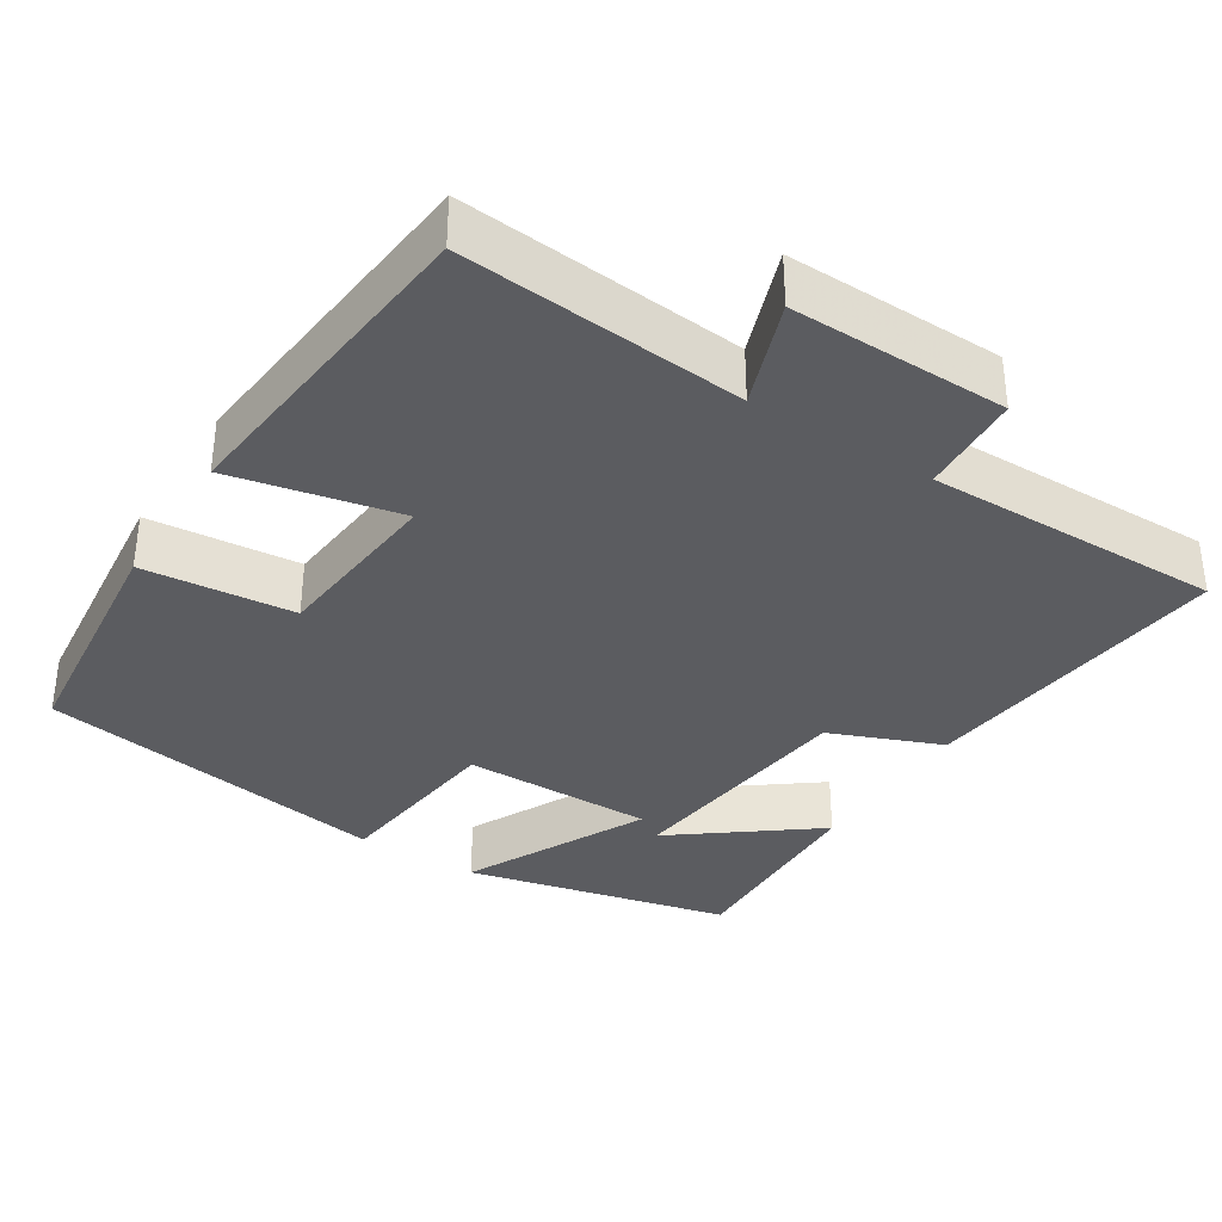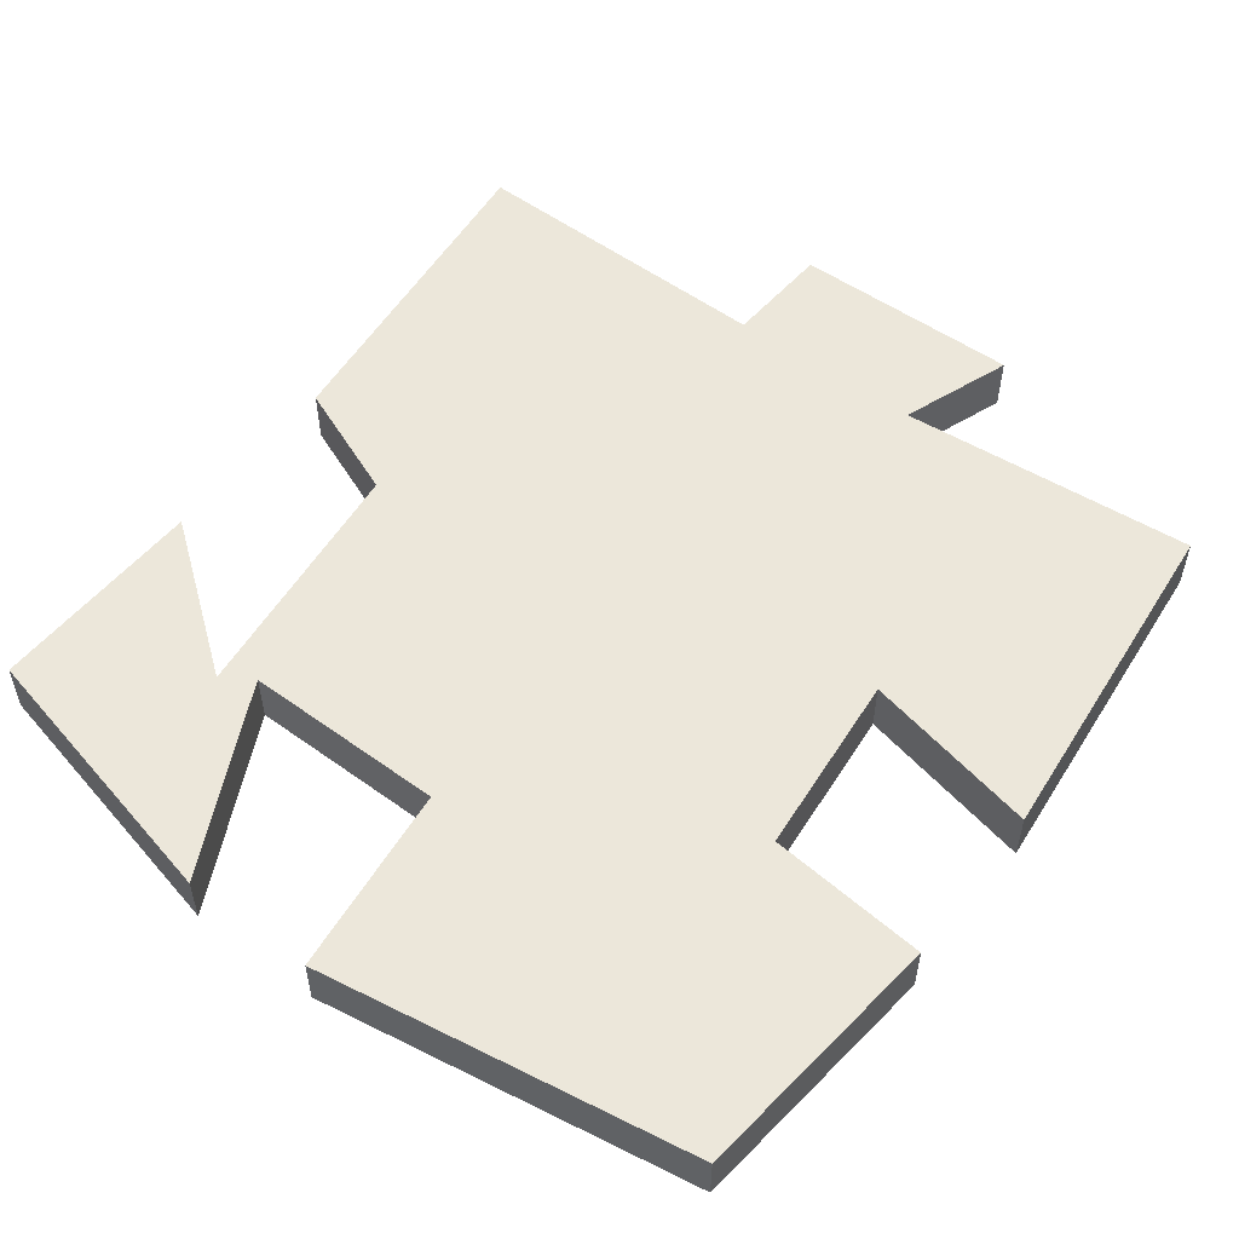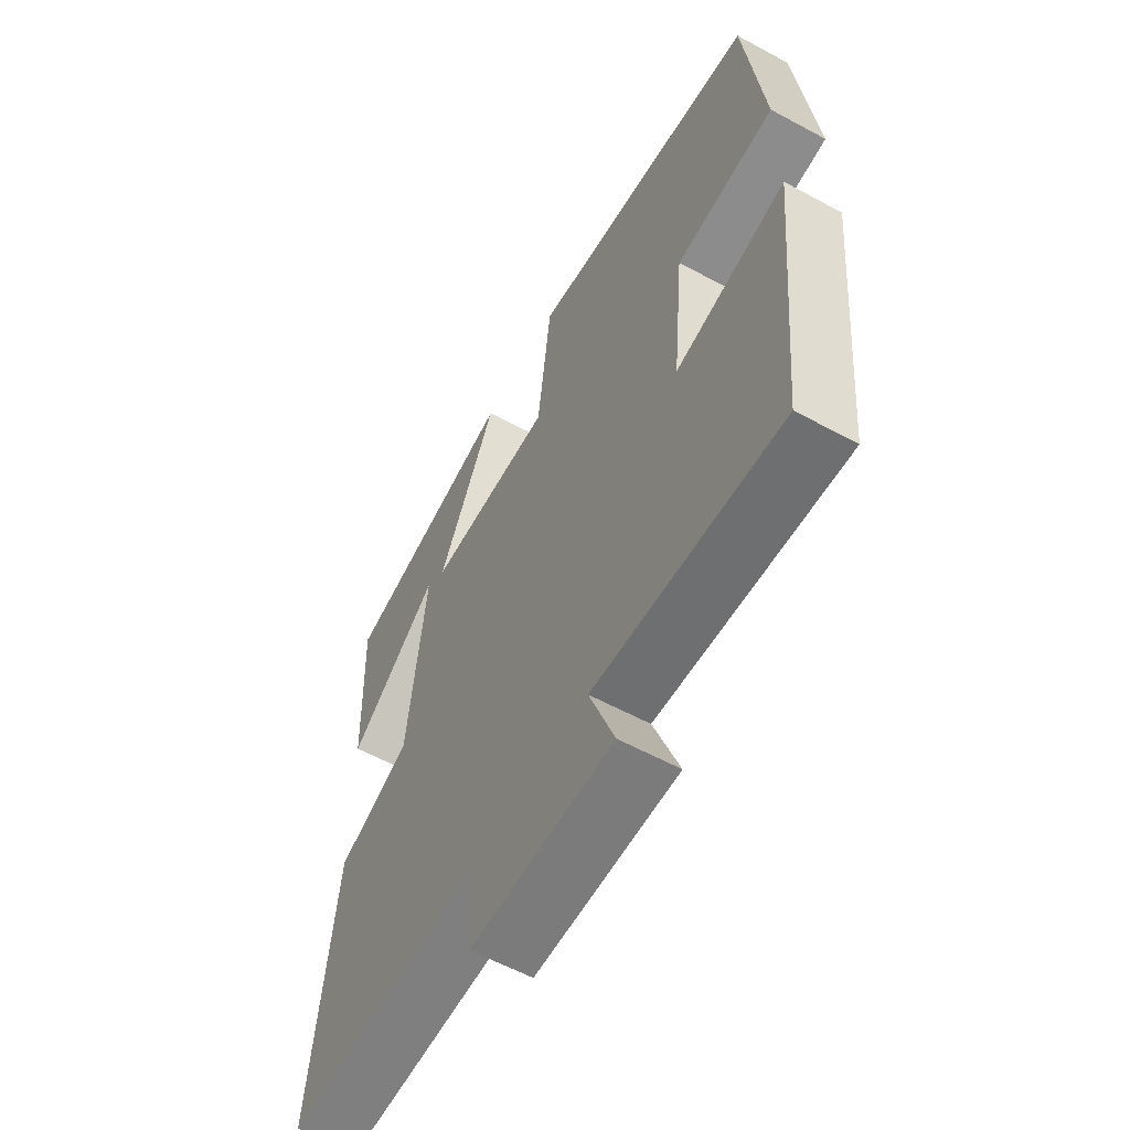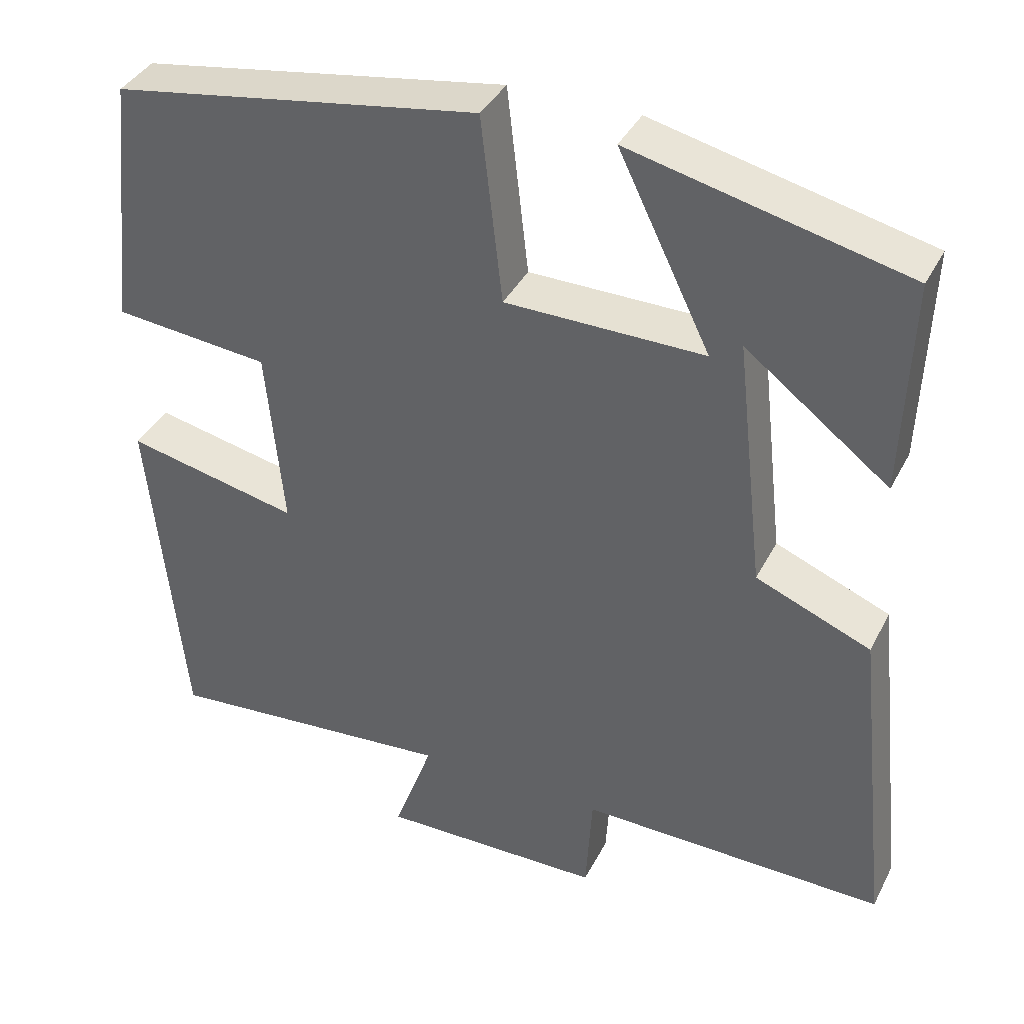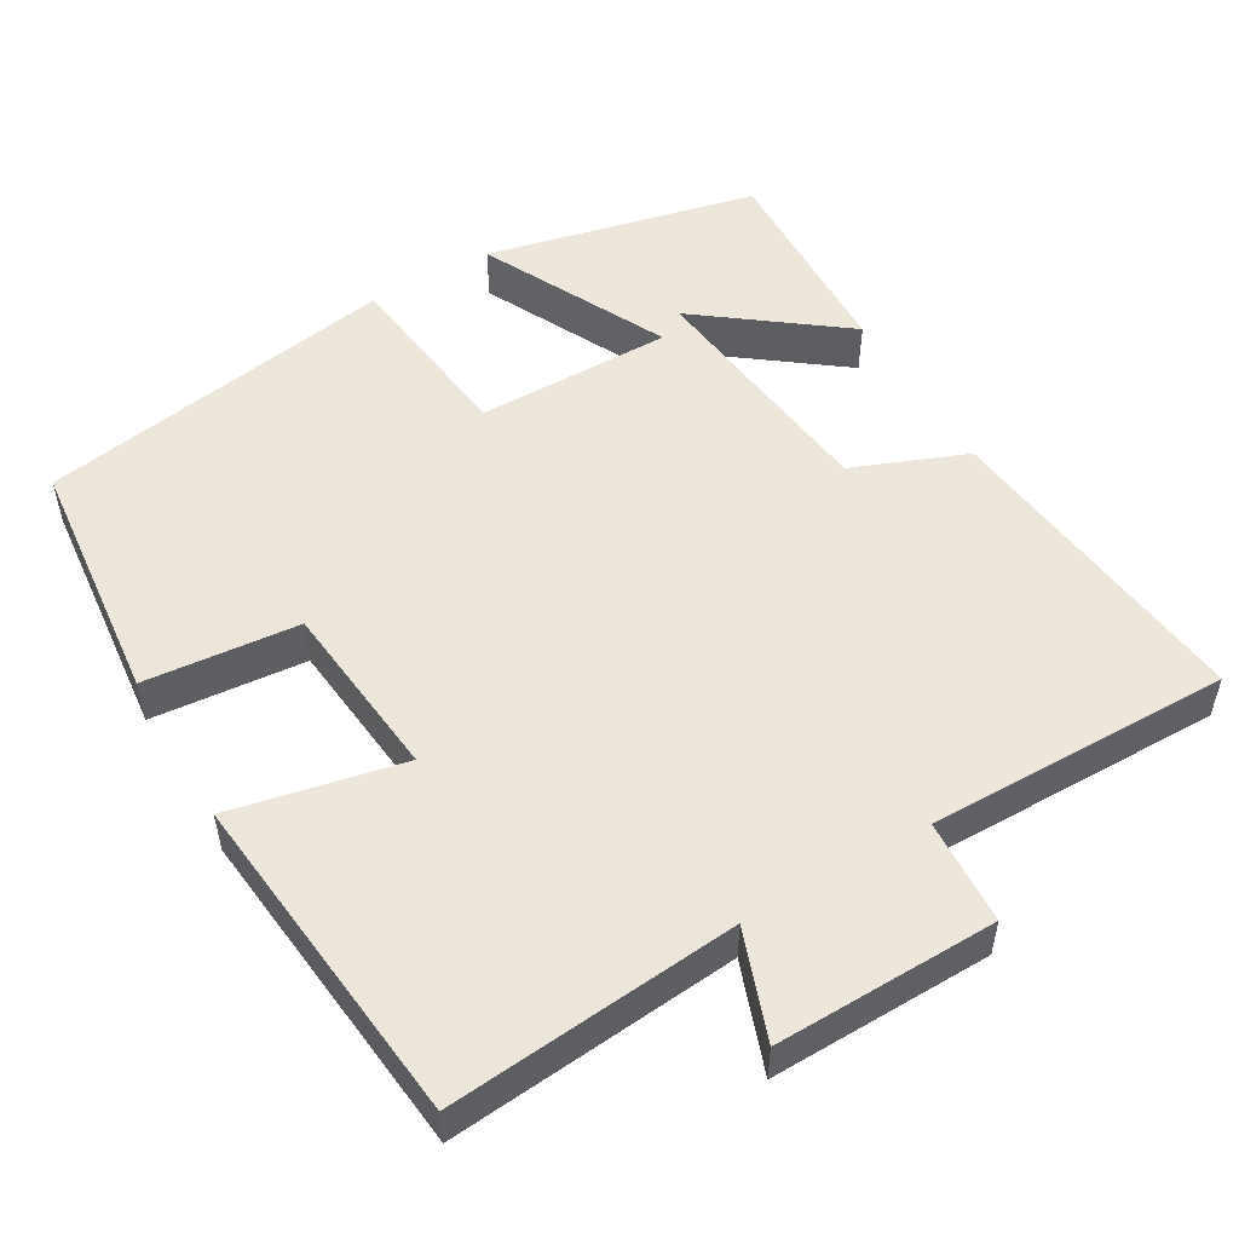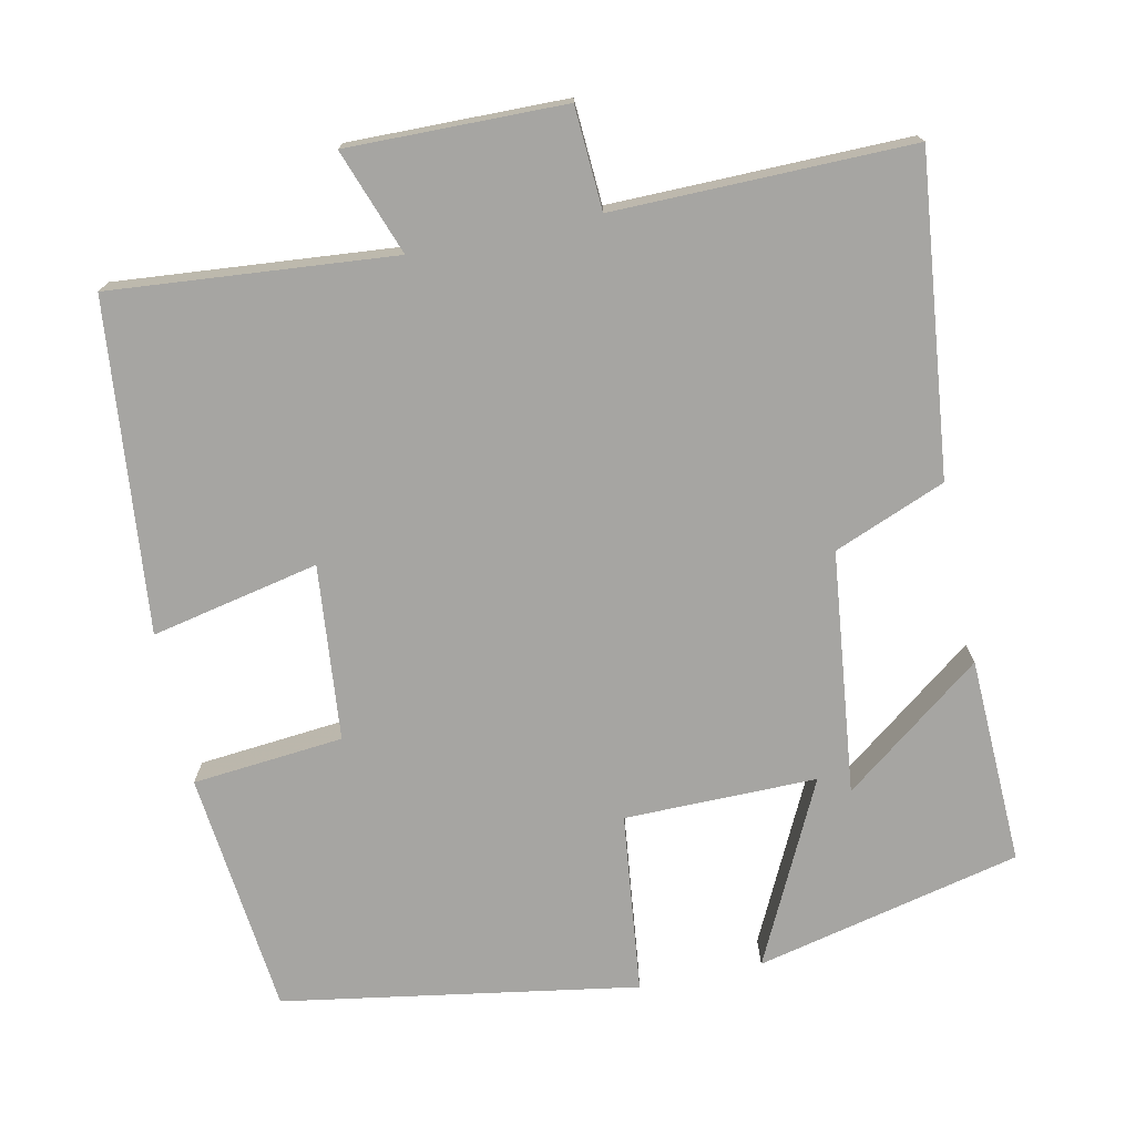
<metadata>
{"format":"obj","ext":"obj","renderer":"f3d","projection":"perspective","resolution":1024,"background":"white","views":[{"elev":-35.3,"azim":147.6,"up":"+Y"},{"elev":54.1,"azim":37.1,"up":"+Y"},{"elev":-59.2,"azim":60.9,"up":"+Z"},{"elev":38.3,"azim":-155.2,"up":"+Z"},{"elev":52.3,"azim":149.5,"up":"+Y"},{"elev":-73.8,"azim":-168.2,"up":"+Y"}]}
</metadata>
<code>
v -0.545 0.07 -0.505
v -0.5 0.07 -0.091
v -0.354 0.07 -0.032
v -0.318 0.07 0.286
v -0.5 0.07 0.147
v -0.51 0.07 0.419
v -0.162 0.07 0.5
v -0.279 0.07 0.261
v -0.027 0.07 0.263
v 0 0.07 0.5
v 0.465 0.07 0.424
v 0.5 0.07 0.103
v 0.302 0.07 0.084
v 0.28 0.07 -0.146
v 0.5 0.07 -0.099
v 0.457 0.07 -0.532
v 0.086 0.07 -0.5
v 0.136 0.07 -0.638
v -0.148 0.07 -0.634
v -0.156 0.07 -0.5
v -0.545 0 -0.505
v -0.5 0 -0.091
v -0.354 0 -0.032
v -0.318 0 0.286
v -0.5 0 0.147
v -0.51 0 0.419
v -0.162 0 0.5
v -0.279 0 0.261
v -0.027 0 0.263
v 0 0 0.5
v 0.465 0 0.424
v 0.5 0 0.103
v 0.302 0 0.084
v 0.28 0 -0.146
v 0.5 0 -0.099
v 0.457 0 -0.532
v 0.086 0 -0.5
v 0.136 0 -0.638
v -0.148 0 -0.634
v -0.156 0 -0.5
f 17 18 19 20
f 14 15 16 17
f 13 14 17 20
f 10 11 12 13
f 9 10 13
f 8 9 13 20
f 6 7 8
f 4 5 6
f 4 6 8
f 3 4 8 20
f 1 2 3 20
f 40 39 38 37
f 37 36 35 34
f 40 37 34 33
f 33 32 31 30
f 33 30 29
f 40 33 29 28
f 28 27 26
f 26 25 24
f 28 26 24
f 40 28 24 23
f 40 23 22 21
f 1 21 22 2
f 2 22 23 3
f 3 23 24 4
f 4 24 25 5
f 5 25 26 6
f 6 26 27 7
f 7 27 28 8
f 8 28 29 9
f 9 29 30 10
f 10 30 31 11
f 11 31 32 12
f 12 32 33 13
f 13 33 34 14
f 14 34 35 15
f 15 35 36 16
f 16 36 37 17
f 17 37 38 18
f 18 38 39 19
f 19 39 40 20
f 20 40 21 1

</code>
